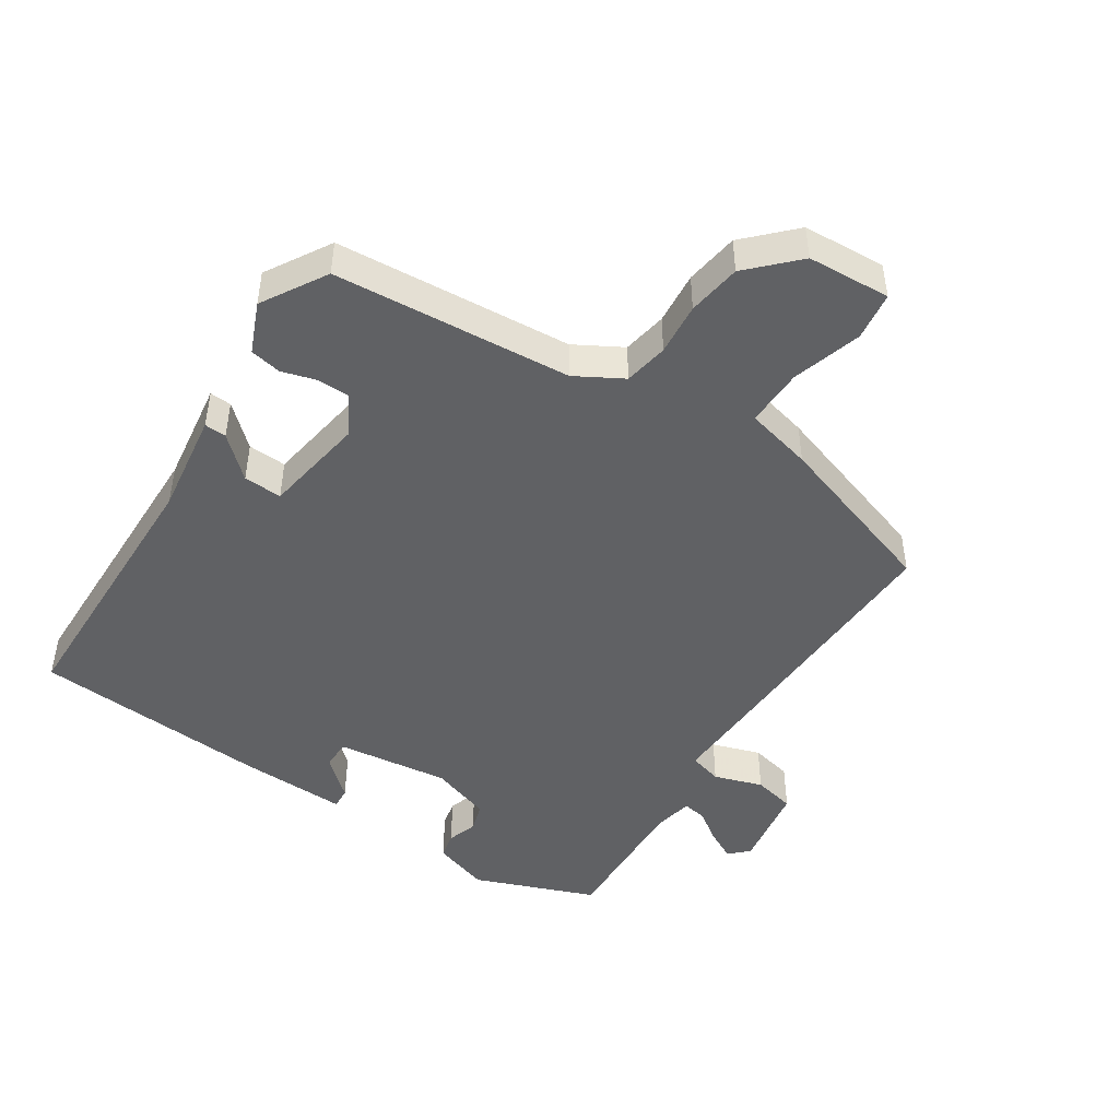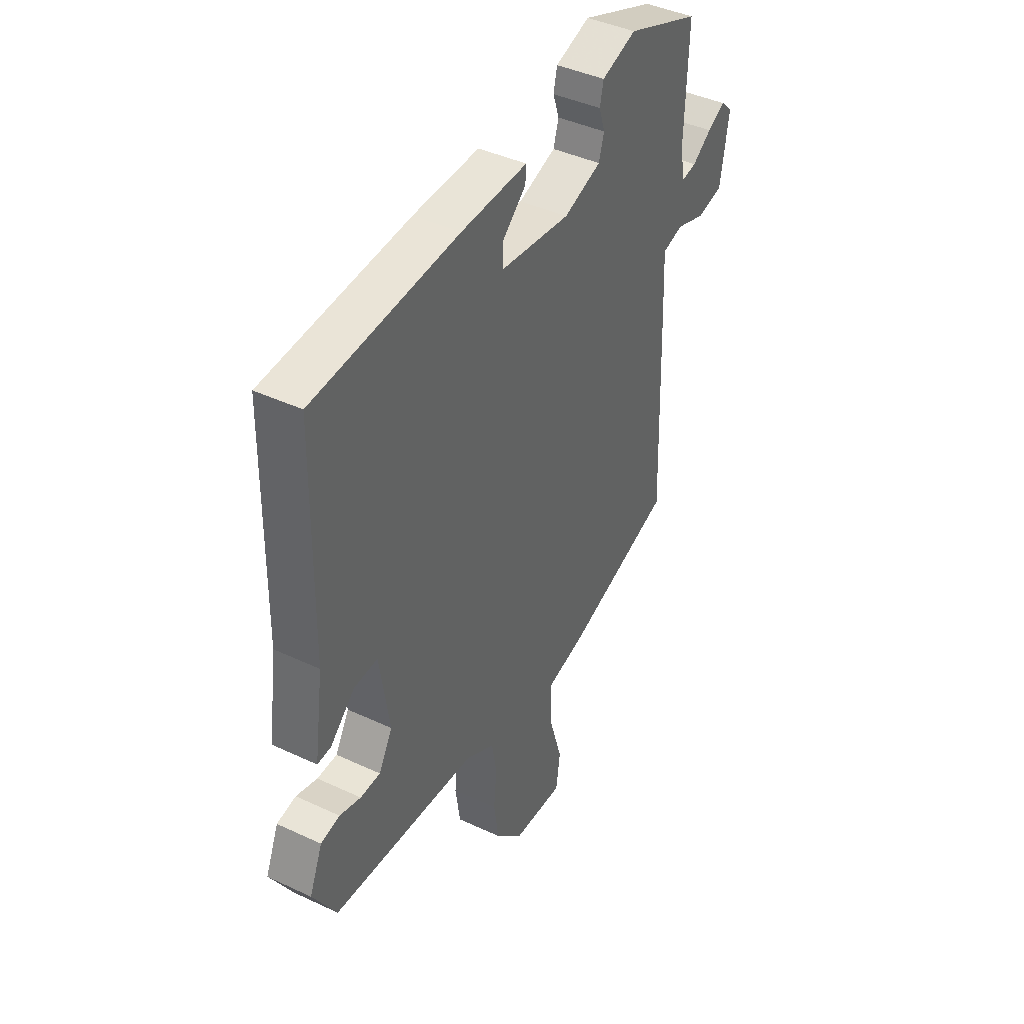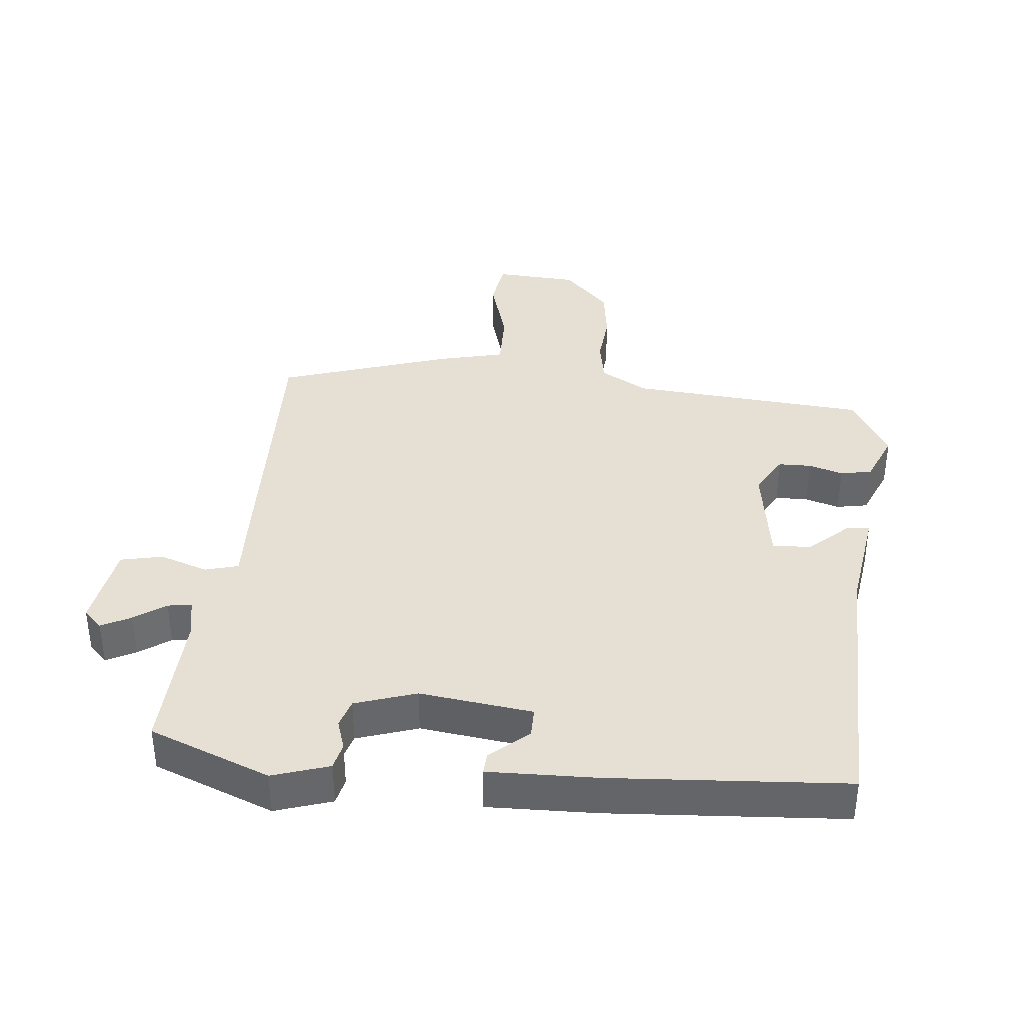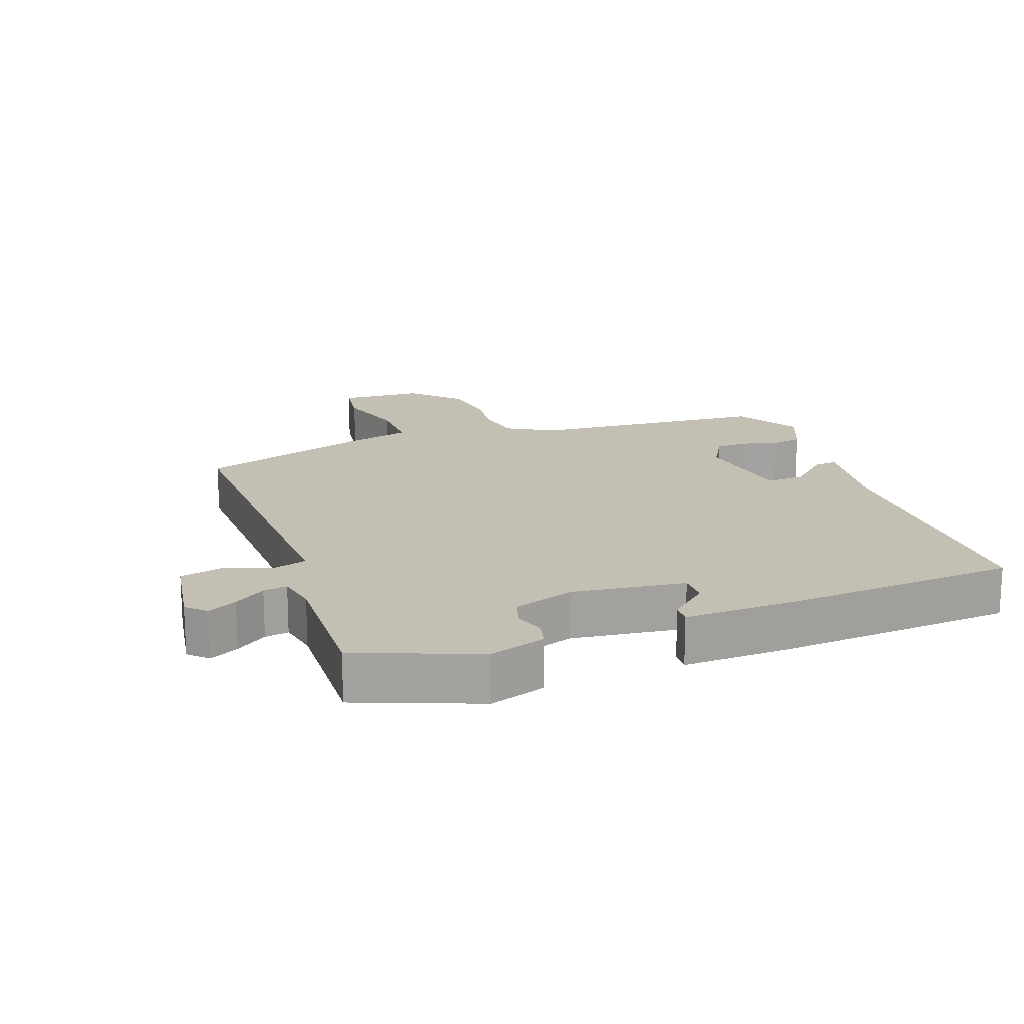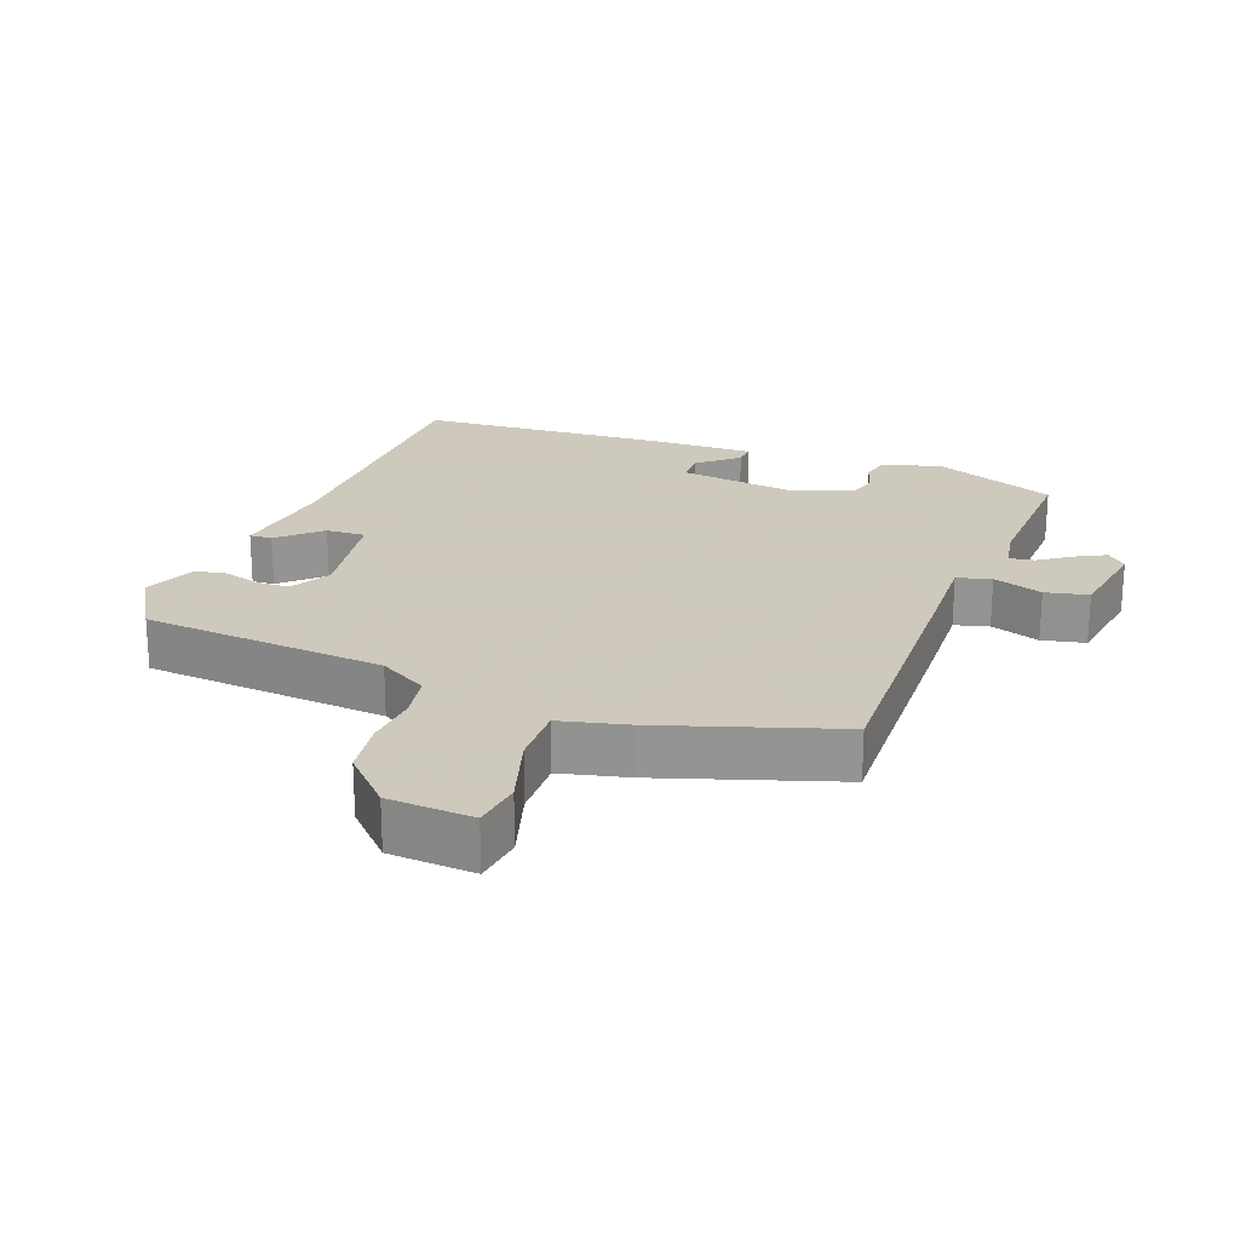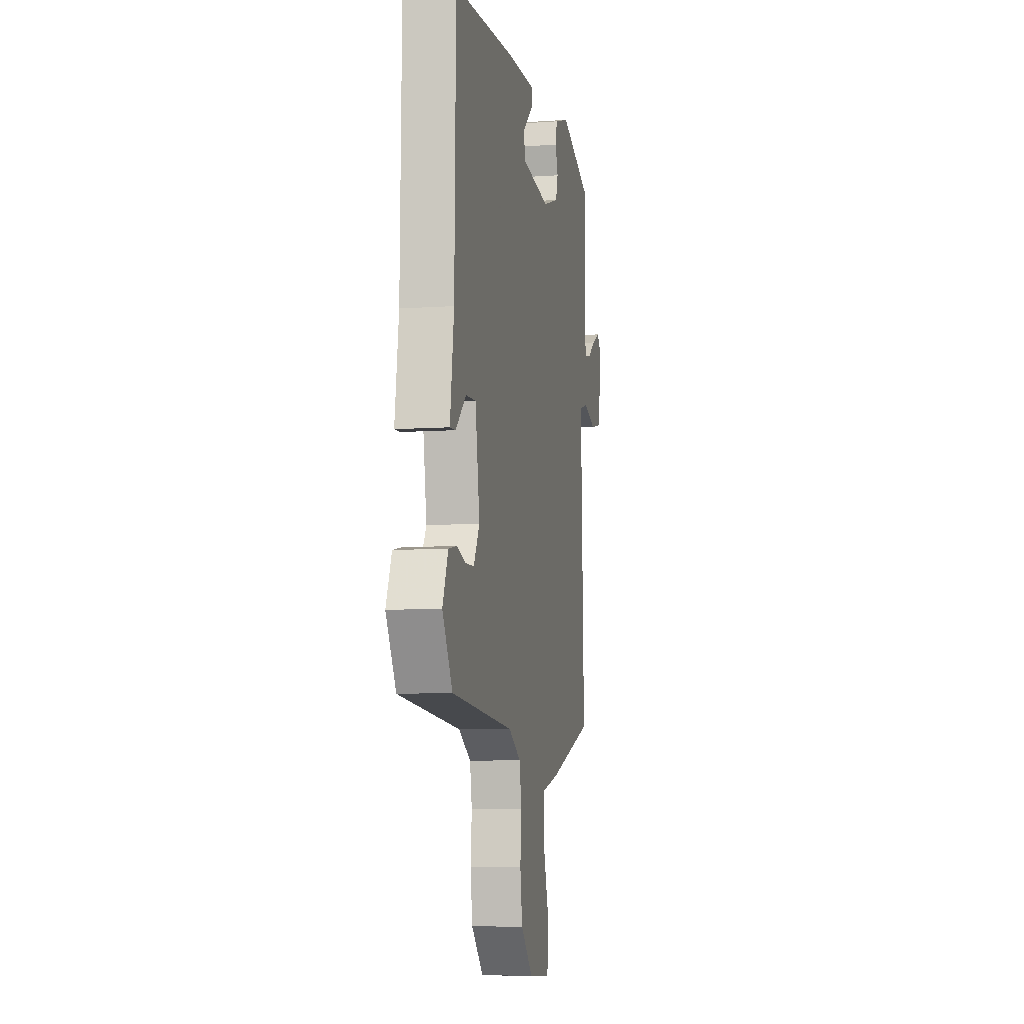
<metadata>
{"format":"obj","ext":"obj","renderer":"f3d","projection":"perspective","resolution":1024,"background":"white","views":[{"elev":-46.9,"azim":147.0,"up":"+Y"},{"elev":41.9,"azim":119.4,"up":"+Z"},{"elev":38.2,"azim":6.0,"up":"+Y"},{"elev":17.7,"azim":-19.8,"up":"+Y"},{"elev":22.6,"azim":-159.2,"up":"+Y"},{"elev":-7.8,"azim":101.1,"up":"+Z"}]}
</metadata>
<code>
v 0.492 0.07 -0.437
v 0.134 0.07 -0.464
v 0.063 0.07 -0.504
v 0.051 0.07 -0.571
v 0.058 0.07 -0.65
v 0.046 0.07 -0.731
v -0.023 0.07 -0.801
v -0.148 0.07 -0.808
v -0.158 0.07 -0.735
v -0.126 0.07 -0.63
v -0.124 0.07 -0.542
v -0.225 0.07 -0.517
v -0.482 0.07 -0.432
v -0.469 0.07 -0.044
v -0.464 0.07 0.083
v -0.514 0.07 0.097
v -0.587 0.07 0.073
v -0.65 0.07 0.087
v -0.671 0.07 0.216
v -0.643 0.07 0.243
v -0.599 0.07 0.22
v -0.552 0.07 0.187
v -0.516 0.07 0.181
v -0.504 0.07 0.241
v -0.512 0.07 0.457
v -0.33 0.07 0.527
v -0.245 0.07 0.499
v -0.236 0.07 0.459
v -0.251 0.07 0.414
v -0.238 0.07 0.371
v -0.146 0.07 0.34
v 0.024 0.07 0.361
v 0.024 0.07 0.406
v -0.033 0.07 0.456
v -0.035 0.07 0.488
v 0.128 0.07 0.483
v 0.484 0.07 0.457
v 0.49 0.07 0.042
v 0.512 0.07 -0.114
v 0.479 0.07 -0.112
v 0.419 0.07 -0.057
v 0.361 0.07 -0.054
v 0.336 0.07 -0.21
v 0.37 0.07 -0.269
v 0.419 0.07 -0.27
v 0.471 0.07 -0.255
v 0.518 0.07 -0.264
v 0.55 0.07 -0.34
v 0.492 0 -0.437
v 0.134 0 -0.464
v 0.063 0 -0.504
v 0.051 0 -0.571
v 0.058 0 -0.65
v 0.046 0 -0.731
v -0.023 0 -0.801
v -0.148 0 -0.808
v -0.158 0 -0.735
v -0.126 0 -0.63
v -0.124 0 -0.542
v -0.225 0 -0.517
v -0.482 0 -0.432
v -0.469 0 -0.044
v -0.464 0 0.083
v -0.514 0 0.097
v -0.587 0 0.073
v -0.65 0 0.087
v -0.671 0 0.216
v -0.643 0 0.243
v -0.599 0 0.22
v -0.552 0 0.187
v -0.516 0 0.181
v -0.504 0 0.241
v -0.512 0 0.457
v -0.33 0 0.527
v -0.245 0 0.499
v -0.236 0 0.459
v -0.251 0 0.414
v -0.238 0 0.371
v -0.146 0 0.34
v 0.024 0 0.361
v 0.024 0 0.406
v -0.033 0 0.456
v -0.035 0 0.488
v 0.128 0 0.483
v 0.484 0 0.457
v 0.49 0 0.042
v 0.512 0 -0.114
v 0.479 0 -0.112
v 0.419 0 -0.057
v 0.361 0 -0.054
v 0.336 0 -0.21
v 0.37 0 -0.269
v 0.419 0 -0.27
v 0.471 0 -0.255
v 0.518 0 -0.264
v 0.55 0 -0.34
f 48 1 2
f 47 48 2
f 46 47 2
f 45 46 2
f 44 45 2 3
f 43 44 3
f 42 43 3
f 38 39 40 41
f 38 41 42
f 36 37 38
f 35 36 38
f 34 35 38
f 33 34 38
f 32 33 38 42
f 31 32 42 3
f 27 28 29
f 26 27 29
f 25 26 29
f 24 25 29
f 23 24 29 30
f 20 21 22
f 19 20 22
f 18 19 22
f 17 18 22
f 16 17 22
f 15 16 22 23
f 13 14 15
f 12 13 15
f 11 12 15
f 31 3 4
f 30 31 4
f 23 30 4
f 15 23 4
f 11 15 4
f 7 8 9 10
f 7 10 11
f 6 7 11
f 5 6 11
f 4 5 11
f 50 49 96
f 50 96 95
f 50 95 94
f 50 94 93
f 51 50 93 92
f 51 92 91
f 51 91 90
f 89 88 87 86
f 90 89 86
f 86 85 84
f 86 84 83
f 86 83 82
f 86 82 81
f 90 86 81 80
f 51 90 80 79
f 77 76 75
f 77 75 74
f 77 74 73
f 77 73 72
f 78 77 72 71
f 70 69 68
f 70 68 67
f 70 67 66
f 70 66 65
f 70 65 64
f 71 70 64 63
f 63 62 61
f 63 61 60
f 63 60 59
f 52 51 79
f 52 79 78
f 52 78 71
f 52 71 63
f 52 63 59
f 58 57 56 55
f 59 58 55
f 59 55 54
f 59 54 53
f 59 53 52
f 1 49 50 2
f 2 50 51 3
f 3 51 52 4
f 4 52 53 5
f 5 53 54 6
f 6 54 55 7
f 7 55 56 8
f 8 56 57 9
f 9 57 58 10
f 10 58 59 11
f 11 59 60 12
f 12 60 61 13
f 13 61 62 14
f 14 62 63 15
f 15 63 64 16
f 16 64 65 17
f 17 65 66 18
f 18 66 67 19
f 19 67 68 20
f 20 68 69 21
f 21 69 70 22
f 22 70 71 23
f 23 71 72 24
f 24 72 73 25
f 25 73 74 26
f 26 74 75 27
f 27 75 76 28
f 28 76 77 29
f 29 77 78 30
f 30 78 79 31
f 31 79 80 32
f 32 80 81 33
f 33 81 82 34
f 34 82 83 35
f 35 83 84 36
f 36 84 85 37
f 37 85 86 38
f 38 86 87 39
f 39 87 88 40
f 40 88 89 41
f 41 89 90 42
f 42 90 91 43
f 43 91 92 44
f 44 92 93 45
f 45 93 94 46
f 46 94 95 47
f 47 95 96 48
f 48 96 49 1

</code>
